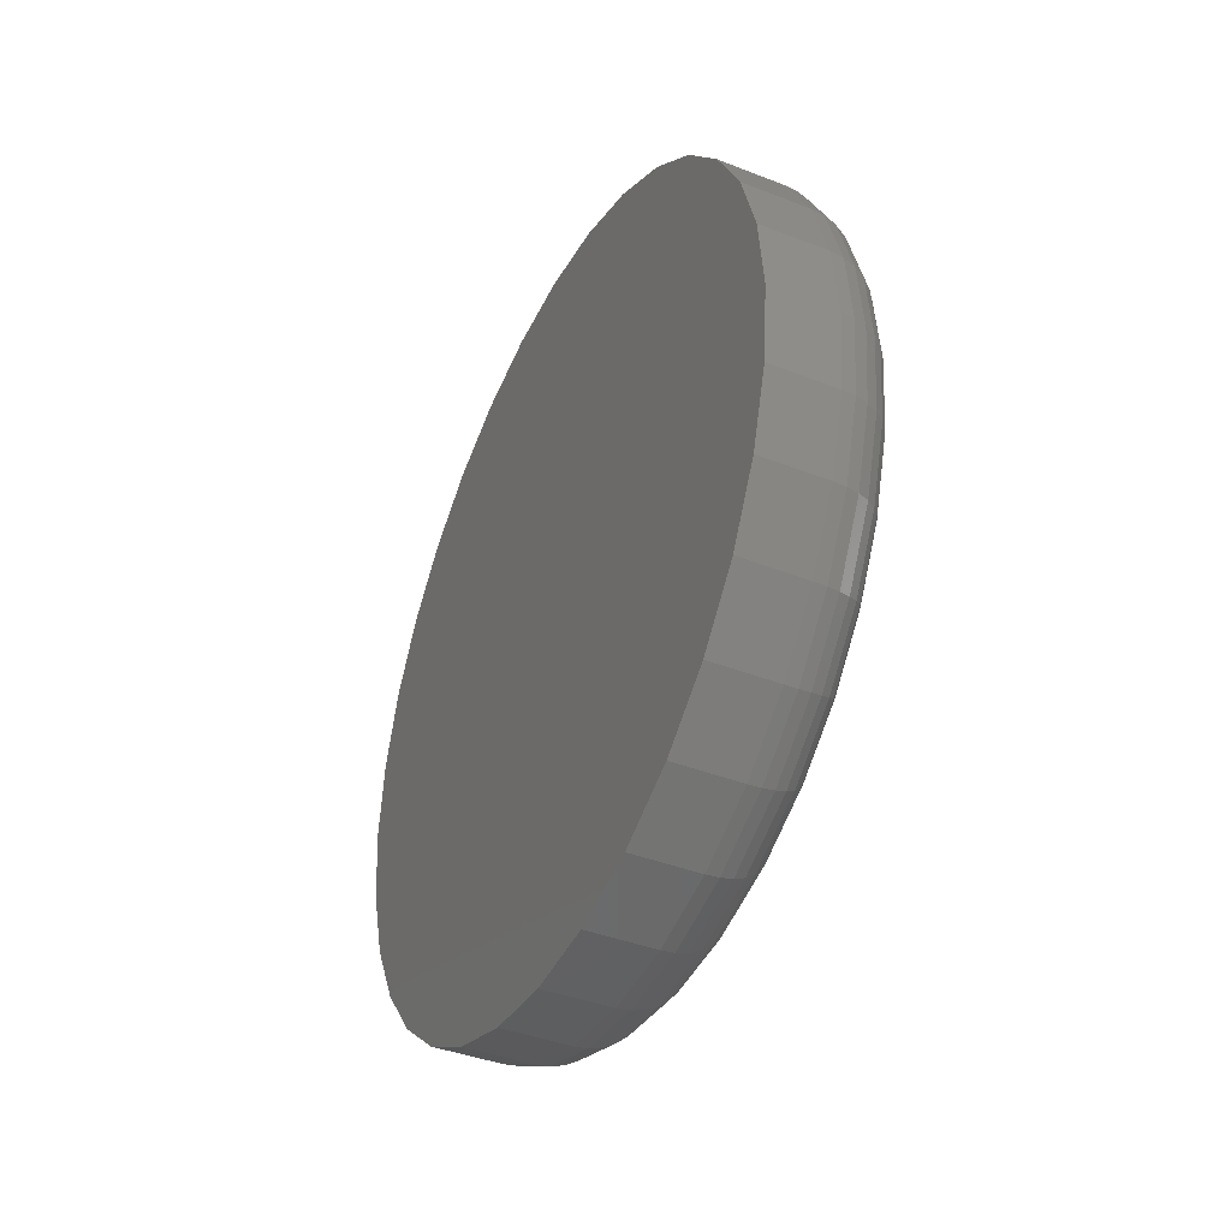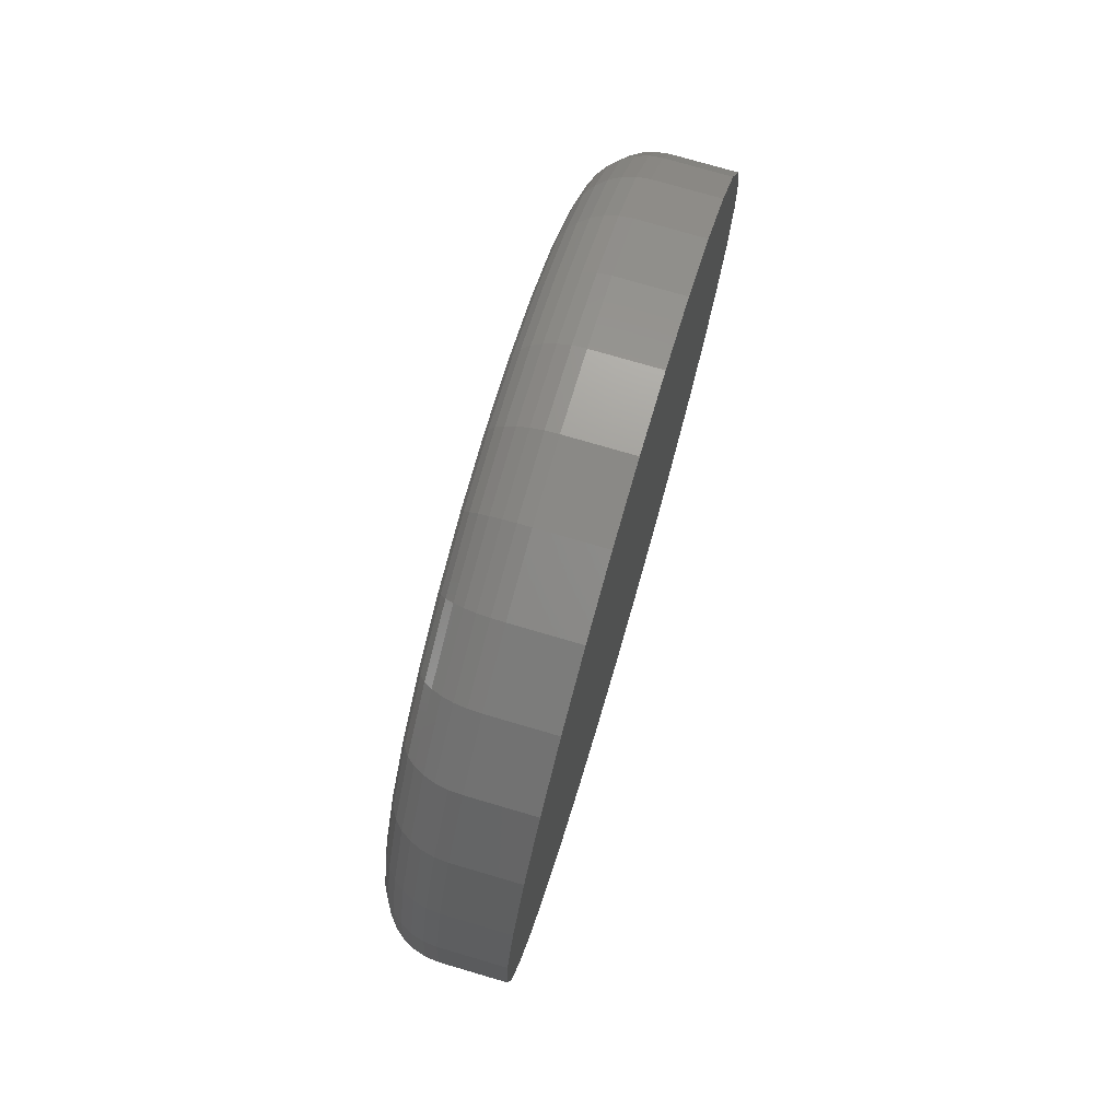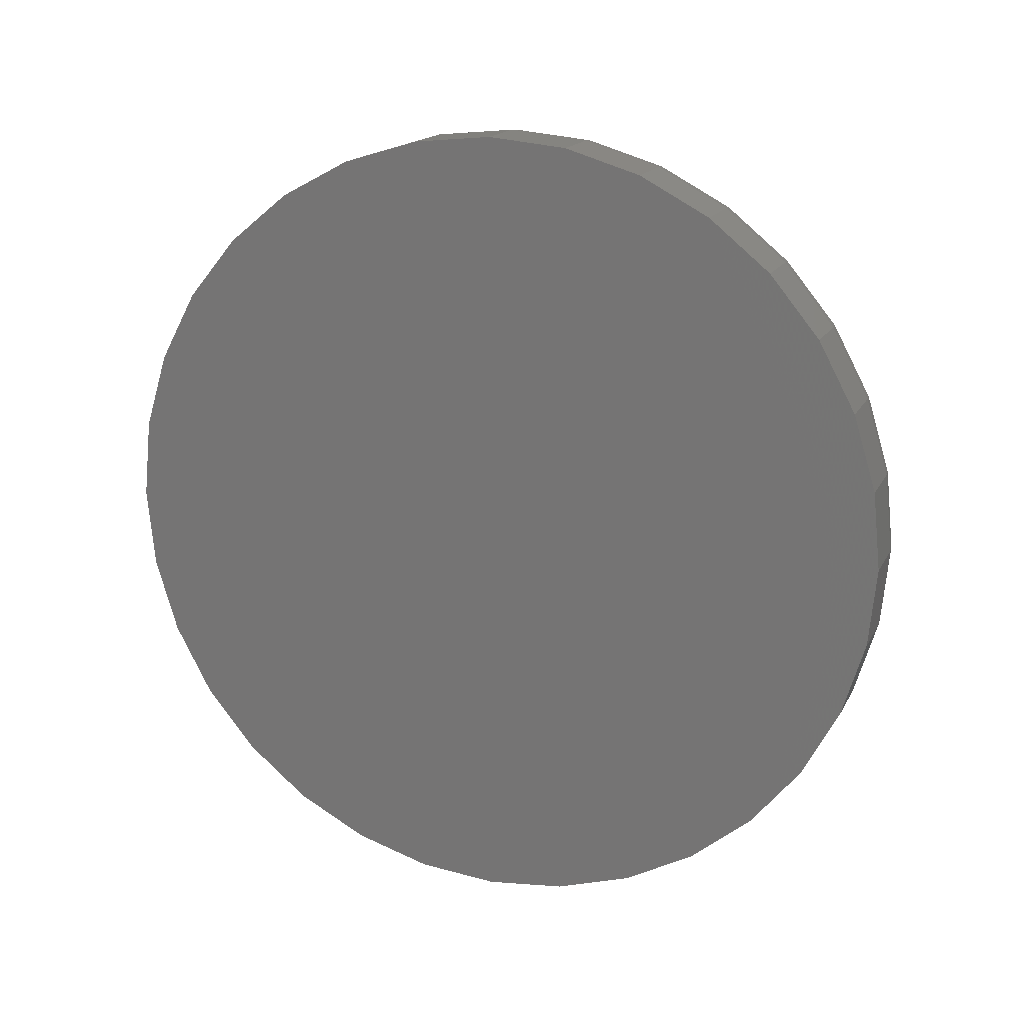
<metadata>
{"format":"stl","ext":"stl","renderer":"f3d","projection":"perspective","resolution":1024,"background":"white","views":[{"elev":-40.4,"azim":154.3,"up":"+Z"},{"elev":75.5,"azim":16.3,"up":"+Y"},{"elev":16.8,"azim":109.7,"up":"+Y"}]}
</metadata>
<code>
# stl→obj: 320 verts, 636 faces
v -0.007812 0.6717 0.02906
v -0.007812 0.6791 0.03131
v -0.007812 0.6868 0.03207
v -0.007812 0.6946 0.03131
v -0.007812 0.702 0.02906
v -0.007812 0.6649 0.02541
v -0.007812 0.7088 0.02541
v -0.007812 0.6589 0.02049
v -0.007812 0.7148 0.02049
v -0.007812 0.654 0.01449
v -0.007812 0.7197 0.01449
v -0.007812 0.6503 0.007654
v -0.007812 0.7234 0.007654
v -0.007812 0.648 0.0002334
v -0.007812 0.7256 0.0002334
v -0.007812 0.7234 -0.02262
v -0.007812 0.6503 -0.02262
v -0.007812 0.7256 -0.0152
v -0.007812 0.654 -0.02946
v -0.007812 0.7197 -0.02946
v -0.007812 0.6589 -0.03545
v -0.007812 0.7148 -0.03545
v -0.007812 0.6649 -0.04037
v -0.007812 0.7088 -0.04037
v -0.007812 0.6717 -0.04403
v -0.007812 0.702 -0.04403
v -0.007812 0.6791 -0.04628
v -0.007812 0.6868 -0.04704
v -0.007812 0.6946 -0.04628
v -0.007812 0.648 -0.0152
v -0.007812 0.6473 -0.007484
v -0.007812 0.7264 -0.007484
v -1.735e-18 0.7342 -0.007484
v 0.007812 0.7342 -0.007484
v -1.158e-18 0.7333 -0.01672
v 0.007812 0.7333 -0.01672
v -6.027e-19 0.7306 -0.02561
v 0.007812 0.7306 -0.02561
v -9.126e-20 0.7262 -0.0338
v 0.007812 0.7262 -0.0338
v 3.57e-19 0.7203 -0.04098
v 0.007812 0.7203 -0.04098
v 7.249e-19 0.7132 -0.04687
v 0.007812 0.7132 -0.04687
v 9.983e-19 0.705 -0.05125
v 0.007812 0.705 -0.05125
v 1.167e-18 0.6961 -0.05394
v 0.007812 0.6961 -0.05394
v 1.223e-18 0.6868 -0.05485
v 0.007812 0.6868 -0.05485
v 1.167e-18 0.6776 -0.05394
v 0.007812 0.6776 -0.05394
v 9.983e-19 0.6687 -0.05125
v 0.007812 0.6687 -0.05125
v 7.249e-19 0.6605 -0.04687
v 0.007812 0.6605 -0.04687
v 3.57e-19 0.6533 -0.04098
v 0.007812 0.6533 -0.04098
v -9.126e-20 0.6475 -0.0338
v 0.007812 0.6475 -0.0338
v -6.027e-19 0.6431 -0.02561
v 0.007812 0.6431 -0.02561
v -1.158e-18 0.6404 -0.01672
v 0.007812 0.6404 -0.01672
v -1.972e-18 0.6395 -0.007484
v 0.007812 0.6395 -0.007484
v -2.312e-18 0.6404 0.001758
v 0.007812 0.6404 0.001758
v -2.867e-18 0.6431 0.01064
v 0.007812 0.6431 0.01064
v -3.378e-18 0.6475 0.01883
v 0.007812 0.6475 0.01883
v -3.826e-18 0.6533 0.02601
v 0.007812 0.6533 0.02601
v -4.194e-18 0.6605 0.0319
v 0.007812 0.6605 0.0319
v -4.468e-18 0.6687 0.03628
v 0.007812 0.6687 0.03628
v -4.636e-18 0.6776 0.03897
v 0.007812 0.6776 0.03897
v -4.693e-18 0.6868 0.03988
v 0.007812 0.6868 0.03988
v -4.636e-18 0.6961 0.03897
v 0.007812 0.6961 0.03897
v -4.468e-18 0.705 0.03628
v 0.007812 0.705 0.03628
v -4.194e-18 0.7132 0.0319
v 0.007812 0.7132 0.0319
v -3.826e-18 0.7203 0.02601
v 0.007812 0.7203 0.02601
v -3.378e-18 0.7262 0.01883
v 0.007812 0.7262 0.01883
v -2.867e-18 0.7306 0.01064
v 0.007812 0.7306 0.01064
v -2.312e-18 0.7333 0.001758
v 0.007812 0.7333 0.001758
v -0.001524 0.6396 -0.007484
v -0.001524 0.6405 0.001728
v -0.00299 0.6401 -0.007484
v -0.00299 0.641 0.001642
v -0.00434 0.6408 -0.007484
v -0.00434 0.6417 0.001501
v -0.005524 0.6418 -0.007484
v -0.005524 0.6426 0.001311
v -0.006496 0.6429 -0.007484
v -0.006496 0.6438 0.00108
v -0.007218 0.6443 -0.007484
v -0.007218 0.6451 0.0008167
v -0.007662 0.6458 -0.007484
v -0.007662 0.6466 0.0005308
v -0.001524 0.7332 0.001728
v -0.001524 0.7341 -0.007484
v -0.00299 0.7327 0.001642
v -0.00299 0.7336 -0.007484
v -0.00434 0.732 0.001501
v -0.00434 0.7329 -0.007484
v -0.005524 0.7311 0.001311
v -0.005524 0.7319 -0.007484
v -0.006496 0.7299 0.00108
v -0.006496 0.7307 -0.007484
v -0.007218 0.7286 0.0008167
v -0.007218 0.7294 -0.007484
v -0.007662 0.7271 0.0005308
v -0.007662 0.7279 -0.007484
v -0.001524 0.7305 0.01059
v -0.00299 0.7301 0.01042
v -0.00434 0.7294 0.01014
v -0.005524 0.7285 0.009768
v -0.006496 0.7274 0.009315
v -0.007218 0.7261 0.008798
v -0.007662 0.7248 0.008237
v -0.001524 0.7261 0.01875
v -0.00299 0.7257 0.0185
v -0.00434 0.7251 0.0181
v -0.005524 0.7243 0.01756
v -0.006496 0.7233 0.0169
v -0.007218 0.7222 0.01615
v -0.007662 0.721 0.01534
v -0.001524 0.7202 0.0259
v -0.00299 0.7199 0.02559
v -0.00434 0.7194 0.02508
v -0.005524 0.7187 0.02439
v -0.006496 0.7179 0.02356
v -0.007218 0.7169 0.0226
v -0.007662 0.7159 0.02156
v -0.001524 0.7131 0.03178
v -0.00299 0.7128 0.03141
v -0.00434 0.7124 0.03081
v -0.005524 0.7119 0.03
v -0.006496 0.7112 0.02901
v -0.007218 0.7105 0.02789
v -0.007662 0.7097 0.02667
v -0.001524 0.7049 0.03614
v -0.00299 0.7047 0.03573
v -0.00434 0.7045 0.03506
v -0.005524 0.7041 0.03417
v -0.006496 0.7036 0.03307
v -0.007218 0.7031 0.03182
v -0.007662 0.7026 0.03047
v -0.001524 0.6961 0.03883
v -0.00299 0.696 0.03839
v -0.00434 0.6958 0.03768
v -0.005524 0.6956 0.03673
v -0.006496 0.6954 0.03557
v -0.007218 0.6951 0.03424
v -0.007662 0.6949 0.03281
v -0.001524 0.6868 0.03973
v -0.00299 0.6868 0.03929
v -0.00434 0.6868 0.03857
v -0.005524 0.6868 0.0376
v -0.006496 0.6868 0.03641
v -0.007218 0.6868 0.03506
v -0.007662 0.6868 0.0336
v -0.001524 0.6776 0.03883
v -0.00299 0.6777 0.03839
v -0.00434 0.6779 0.03768
v -0.005524 0.678 0.03673
v -0.006496 0.6783 0.03557
v -0.007218 0.6785 0.03424
v -0.007662 0.6788 0.03281
v -0.001524 0.6688 0.03614
v -0.00299 0.6689 0.03573
v -0.00434 0.6692 0.03506
v -0.005524 0.6696 0.03417
v -0.006496 0.67 0.03307
v -0.007218 0.6706 0.03182
v -0.007662 0.6711 0.03047
v -0.001524 0.6606 0.03178
v -0.00299 0.6609 0.03141
v -0.00434 0.6613 0.03081
v -0.005524 0.6618 0.03
v -0.006496 0.6625 0.02901
v -0.007218 0.6632 0.02789
v -0.007662 0.664 0.02667
v -0.001524 0.6535 0.0259
v -0.00299 0.6538 0.02559
v -0.00434 0.6543 0.02508
v -0.005524 0.655 0.02439
v -0.006496 0.6558 0.02356
v -0.007218 0.6568 0.0226
v -0.007662 0.6578 0.02156
v -0.001524 0.6476 0.01875
v -0.00299 0.648 0.0185
v -0.00434 0.6486 0.0181
v -0.005524 0.6494 0.01756
v -0.006496 0.6503 0.0169
v -0.007218 0.6515 0.01615
v -0.007662 0.6527 0.01534
v -0.001524 0.6432 0.01059
v -0.00299 0.6436 0.01042
v -0.00434 0.6443 0.01014
v -0.005524 0.6452 0.009768
v -0.006496 0.6463 0.009315
v -0.007218 0.6475 0.008798
v -0.007662 0.6489 0.008237
v -0.001524 0.7332 -0.0167
v -0.00299 0.7327 -0.01661
v -0.00434 0.732 -0.01647
v -0.005524 0.7311 -0.01628
v -0.006496 0.7299 -0.01605
v -0.007218 0.7286 -0.01578
v -0.007662 0.7271 -0.0155
v -0.001524 0.6405 -0.0167
v -0.00299 0.641 -0.01661
v -0.00434 0.6417 -0.01647
v -0.005524 0.6426 -0.01628
v -0.006496 0.6438 -0.01605
v -0.007218 0.6451 -0.01578
v -0.007662 0.6466 -0.0155
v -0.001524 0.6432 -0.02555
v -0.00299 0.6436 -0.02538
v -0.00434 0.6443 -0.02511
v -0.005524 0.6452 -0.02474
v -0.006496 0.6463 -0.02428
v -0.007218 0.6475 -0.02377
v -0.007662 0.6489 -0.0232
v -0.001524 0.6476 -0.03372
v -0.00299 0.648 -0.03347
v -0.00434 0.6486 -0.03307
v -0.005524 0.6494 -0.03253
v -0.006496 0.6503 -0.03187
v -0.007218 0.6515 -0.03112
v -0.007662 0.6527 -0.03031
v -0.001524 0.6535 -0.04087
v -0.00299 0.6538 -0.04056
v -0.00434 0.6543 -0.04005
v -0.005524 0.655 -0.03936
v -0.006496 0.6558 -0.03852
v -0.007218 0.6568 -0.03757
v -0.007662 0.6578 -0.03653
v -0.001524 0.6606 -0.04674
v -0.00299 0.6609 -0.04637
v -0.00434 0.6613 -0.04577
v -0.005524 0.6618 -0.04497
v -0.006496 0.6625 -0.04398
v -0.007218 0.6632 -0.04286
v -0.007662 0.664 -0.04164
v -0.001524 0.6688 -0.05111
v -0.00299 0.6689 -0.0507
v -0.00434 0.6692 -0.05003
v -0.005524 0.6696 -0.04913
v -0.006496 0.67 -0.04804
v -0.007218 0.6706 -0.04679
v -0.007662 0.6711 -0.04544
v -0.001524 0.6776 -0.05379
v -0.00299 0.6777 -0.05336
v -0.00434 0.6779 -0.05265
v -0.005524 0.678 -0.0517
v -0.006496 0.6783 -0.05054
v -0.007218 0.6785 -0.04921
v -0.007662 0.6788 -0.04777
v -0.001524 0.6868 -0.0547
v -0.00299 0.6868 -0.05426
v -0.00434 0.6868 -0.05354
v -0.005524 0.6868 -0.05256
v -0.006496 0.6868 -0.05138
v -0.007218 0.6868 -0.05003
v -0.007662 0.6868 -0.04856
v -0.001524 0.6961 -0.05379
v -0.00299 0.696 -0.05336
v -0.00434 0.6958 -0.05265
v -0.005524 0.6956 -0.0517
v -0.006496 0.6954 -0.05054
v -0.007218 0.6951 -0.04921
v -0.007662 0.6949 -0.04777
v -0.001524 0.7049 -0.05111
v -0.00299 0.7047 -0.0507
v -0.00434 0.7045 -0.05003
v -0.005524 0.7041 -0.04913
v -0.006496 0.7036 -0.04804
v -0.007218 0.7031 -0.04679
v -0.007662 0.7026 -0.04544
v -0.001524 0.7131 -0.04674
v -0.00299 0.7128 -0.04637
v -0.00434 0.7124 -0.04577
v -0.005524 0.7119 -0.04497
v -0.006496 0.7112 -0.04398
v -0.007218 0.7105 -0.04286
v -0.007662 0.7097 -0.04164
v -0.001524 0.7202 -0.04087
v -0.00299 0.7199 -0.04056
v -0.00434 0.7194 -0.04005
v -0.005524 0.7187 -0.03936
v -0.006496 0.7179 -0.03852
v -0.007218 0.7169 -0.03757
v -0.007662 0.7159 -0.03653
v -0.001524 0.7261 -0.03372
v -0.00299 0.7257 -0.03347
v -0.00434 0.7251 -0.03307
v -0.005524 0.7243 -0.03253
v -0.006496 0.7233 -0.03187
v -0.007218 0.7222 -0.03112
v -0.007662 0.721 -0.03031
v -0.001524 0.7305 -0.02555
v -0.00299 0.7301 -0.02538
v -0.00434 0.7294 -0.02511
v -0.005524 0.7285 -0.02474
v -0.006496 0.7274 -0.02428
v -0.007218 0.7261 -0.02377
v -0.007662 0.7248 -0.0232
f 1 2 3
f 1 3 4
f 5 1 4
f 6 1 5
f 7 6 5
f 8 6 7
f 9 8 7
f 10 8 9
f 11 10 9
f 12 10 11
f 13 12 11
f 14 12 13
f 15 14 13
f 16 17 18
f 19 17 16
f 20 19 16
f 21 19 20
f 22 21 20
f 23 21 22
f 24 23 22
f 25 23 24
f 26 25 24
f 27 25 26
f 28 27 26
f 29 28 26
f 17 30 18
f 18 30 31
f 18 31 32
f 32 31 14
f 32 14 15
f 33 34 35
f 35 34 36
f 35 36 37
f 37 36 38
f 37 38 39
f 39 38 40
f 39 40 41
f 41 40 42
f 41 42 43
f 43 42 44
f 43 44 45
f 45 44 46
f 45 46 47
f 47 46 48
f 47 48 49
f 49 48 50
f 49 50 51
f 51 50 52
f 51 52 53
f 53 52 54
f 53 54 55
f 55 54 56
f 55 56 57
f 57 56 58
f 57 58 59
f 59 58 60
f 59 60 61
f 61 60 62
f 61 62 63
f 63 62 64
f 63 64 65
f 65 64 66
f 65 66 67
f 67 66 68
f 67 68 69
f 69 68 70
f 69 70 71
f 71 70 72
f 71 72 73
f 73 72 74
f 73 74 75
f 75 74 76
f 75 76 77
f 77 76 78
f 77 78 79
f 79 78 80
f 79 80 81
f 81 80 82
f 81 82 83
f 83 82 84
f 83 84 85
f 85 84 86
f 85 86 87
f 87 86 88
f 87 88 89
f 89 88 90
f 89 90 91
f 91 90 92
f 91 92 93
f 93 92 94
f 93 94 95
f 95 94 96
f 95 96 33
f 33 96 34
f 65 67 97
f 97 67 98
f 97 98 99
f 99 98 100
f 99 100 101
f 101 100 102
f 101 102 103
f 103 102 104
f 103 104 105
f 105 104 106
f 105 106 107
f 107 106 108
f 107 108 109
f 109 108 110
f 109 110 31
f 31 110 14
f 95 33 111
f 111 33 112
f 111 112 113
f 113 112 114
f 113 114 115
f 115 114 116
f 115 116 117
f 117 116 118
f 117 118 119
f 119 118 120
f 119 120 121
f 121 120 122
f 121 122 123
f 123 122 124
f 123 124 15
f 15 124 32
f 93 95 125
f 125 95 111
f 125 111 126
f 126 111 113
f 126 113 127
f 127 113 115
f 127 115 128
f 128 115 117
f 128 117 129
f 129 117 119
f 129 119 130
f 130 119 121
f 130 121 131
f 131 121 123
f 131 123 13
f 13 123 15
f 91 93 132
f 132 93 125
f 132 125 133
f 133 125 126
f 133 126 134
f 134 126 127
f 134 127 135
f 135 127 128
f 135 128 136
f 136 128 129
f 136 129 137
f 137 129 130
f 137 130 138
f 138 130 131
f 138 131 11
f 11 131 13
f 89 91 139
f 139 91 132
f 139 132 140
f 140 132 133
f 140 133 141
f 141 133 134
f 141 134 142
f 142 134 135
f 142 135 143
f 143 135 136
f 143 136 144
f 144 136 137
f 144 137 145
f 145 137 138
f 145 138 9
f 9 138 11
f 87 89 146
f 146 89 139
f 146 139 147
f 147 139 140
f 147 140 148
f 148 140 141
f 148 141 149
f 149 141 142
f 149 142 150
f 150 142 143
f 150 143 151
f 151 143 144
f 151 144 152
f 152 144 145
f 152 145 7
f 7 145 9
f 85 87 153
f 153 87 146
f 153 146 154
f 154 146 147
f 154 147 155
f 155 147 148
f 155 148 156
f 156 148 149
f 156 149 157
f 157 149 150
f 157 150 158
f 158 150 151
f 158 151 159
f 159 151 152
f 159 152 5
f 5 152 7
f 83 85 160
f 160 85 153
f 160 153 161
f 161 153 154
f 161 154 162
f 162 154 155
f 162 155 163
f 163 155 156
f 163 156 164
f 164 156 157
f 164 157 165
f 165 157 158
f 165 158 166
f 166 158 159
f 166 159 4
f 4 159 5
f 81 83 167
f 167 83 160
f 167 160 168
f 168 160 161
f 168 161 169
f 169 161 162
f 169 162 170
f 170 162 163
f 170 163 171
f 171 163 164
f 171 164 172
f 172 164 165
f 172 165 173
f 173 165 166
f 173 166 3
f 3 166 4
f 79 81 174
f 174 81 167
f 174 167 175
f 175 167 168
f 175 168 176
f 176 168 169
f 176 169 177
f 177 169 170
f 177 170 178
f 178 170 171
f 178 171 179
f 179 171 172
f 179 172 180
f 180 172 173
f 180 173 2
f 2 173 3
f 77 79 181
f 181 79 174
f 181 174 182
f 182 174 175
f 182 175 183
f 183 175 176
f 183 176 184
f 184 176 177
f 184 177 185
f 185 177 178
f 185 178 186
f 186 178 179
f 186 179 187
f 187 179 180
f 187 180 1
f 1 180 2
f 75 77 188
f 188 77 181
f 188 181 189
f 189 181 182
f 189 182 190
f 190 182 183
f 190 183 191
f 191 183 184
f 191 184 192
f 192 184 185
f 192 185 193
f 193 185 186
f 193 186 194
f 194 186 187
f 194 187 6
f 6 187 1
f 73 75 195
f 195 75 188
f 195 188 196
f 196 188 189
f 196 189 197
f 197 189 190
f 197 190 198
f 198 190 191
f 198 191 199
f 199 191 192
f 199 192 200
f 200 192 193
f 200 193 201
f 201 193 194
f 201 194 8
f 8 194 6
f 71 73 202
f 202 73 195
f 202 195 203
f 203 195 196
f 203 196 204
f 204 196 197
f 204 197 205
f 205 197 198
f 205 198 206
f 206 198 199
f 206 199 207
f 207 199 200
f 207 200 208
f 208 200 201
f 208 201 10
f 10 201 8
f 69 71 209
f 209 71 202
f 209 202 210
f 210 202 203
f 210 203 211
f 211 203 204
f 211 204 212
f 212 204 205
f 212 205 213
f 213 205 206
f 213 206 214
f 214 206 207
f 214 207 215
f 215 207 208
f 215 208 12
f 12 208 10
f 67 69 98
f 98 69 209
f 98 209 100
f 100 209 210
f 100 210 102
f 102 210 211
f 102 211 104
f 104 211 212
f 104 212 106
f 106 212 213
f 106 213 108
f 108 213 214
f 108 214 110
f 110 214 215
f 110 215 14
f 14 215 12
f 33 35 112
f 112 35 216
f 112 216 114
f 114 216 217
f 114 217 116
f 116 217 218
f 116 218 118
f 118 218 219
f 118 219 120
f 120 219 220
f 120 220 122
f 122 220 221
f 122 221 124
f 124 221 222
f 124 222 32
f 32 222 18
f 63 65 223
f 223 65 97
f 223 97 224
f 224 97 99
f 224 99 225
f 225 99 101
f 225 101 226
f 226 101 103
f 226 103 227
f 227 103 105
f 227 105 228
f 228 105 107
f 228 107 229
f 229 107 109
f 229 109 30
f 30 109 31
f 61 63 230
f 230 63 223
f 230 223 231
f 231 223 224
f 231 224 232
f 232 224 225
f 232 225 233
f 233 225 226
f 233 226 234
f 234 226 227
f 234 227 235
f 235 227 228
f 235 228 236
f 236 228 229
f 236 229 17
f 17 229 30
f 59 61 237
f 237 61 230
f 237 230 238
f 238 230 231
f 238 231 239
f 239 231 232
f 239 232 240
f 240 232 233
f 240 233 241
f 241 233 234
f 241 234 242
f 242 234 235
f 242 235 243
f 243 235 236
f 243 236 19
f 19 236 17
f 57 59 244
f 244 59 237
f 244 237 245
f 245 237 238
f 245 238 246
f 246 238 239
f 246 239 247
f 247 239 240
f 247 240 248
f 248 240 241
f 248 241 249
f 249 241 242
f 249 242 250
f 250 242 243
f 250 243 21
f 21 243 19
f 55 57 251
f 251 57 244
f 251 244 252
f 252 244 245
f 252 245 253
f 253 245 246
f 253 246 254
f 254 246 247
f 254 247 255
f 255 247 248
f 255 248 256
f 256 248 249
f 256 249 257
f 257 249 250
f 257 250 23
f 23 250 21
f 53 55 258
f 258 55 251
f 258 251 259
f 259 251 252
f 259 252 260
f 260 252 253
f 260 253 261
f 261 253 254
f 261 254 262
f 262 254 255
f 262 255 263
f 263 255 256
f 263 256 264
f 264 256 257
f 264 257 25
f 25 257 23
f 51 53 265
f 265 53 258
f 265 258 266
f 266 258 259
f 266 259 267
f 267 259 260
f 267 260 268
f 268 260 261
f 268 261 269
f 269 261 262
f 269 262 270
f 270 262 263
f 270 263 271
f 271 263 264
f 271 264 27
f 27 264 25
f 49 51 272
f 272 51 265
f 272 265 273
f 273 265 266
f 273 266 274
f 274 266 267
f 274 267 275
f 275 267 268
f 275 268 276
f 276 268 269
f 276 269 277
f 277 269 270
f 277 270 278
f 278 270 271
f 278 271 28
f 28 271 27
f 47 49 279
f 279 49 272
f 279 272 280
f 280 272 273
f 280 273 281
f 281 273 274
f 281 274 282
f 282 274 275
f 282 275 283
f 283 275 276
f 283 276 284
f 284 276 277
f 284 277 285
f 285 277 278
f 285 278 29
f 29 278 28
f 45 47 286
f 286 47 279
f 286 279 287
f 287 279 280
f 287 280 288
f 288 280 281
f 288 281 289
f 289 281 282
f 289 282 290
f 290 282 283
f 290 283 291
f 291 283 284
f 291 284 292
f 292 284 285
f 292 285 26
f 26 285 29
f 43 45 293
f 293 45 286
f 293 286 294
f 294 286 287
f 294 287 295
f 295 287 288
f 295 288 296
f 296 288 289
f 296 289 297
f 297 289 290
f 297 290 298
f 298 290 291
f 298 291 299
f 299 291 292
f 299 292 24
f 24 292 26
f 41 43 300
f 300 43 293
f 300 293 301
f 301 293 294
f 301 294 302
f 302 294 295
f 302 295 303
f 303 295 296
f 303 296 304
f 304 296 297
f 304 297 305
f 305 297 298
f 305 298 306
f 306 298 299
f 306 299 22
f 22 299 24
f 39 41 307
f 307 41 300
f 307 300 308
f 308 300 301
f 308 301 309
f 309 301 302
f 309 302 310
f 310 302 303
f 310 303 311
f 311 303 304
f 311 304 312
f 312 304 305
f 312 305 313
f 313 305 306
f 313 306 20
f 20 306 22
f 37 39 314
f 314 39 307
f 314 307 315
f 315 307 308
f 315 308 316
f 316 308 309
f 316 309 317
f 317 309 310
f 317 310 318
f 318 310 311
f 318 311 319
f 319 311 312
f 319 312 320
f 320 312 313
f 320 313 16
f 16 313 20
f 35 37 216
f 216 37 314
f 216 314 217
f 217 314 315
f 217 315 218
f 218 315 316
f 218 316 219
f 219 316 317
f 219 317 220
f 220 317 318
f 220 318 221
f 221 318 319
f 221 319 222
f 222 319 320
f 222 320 18
f 18 320 16
f 82 80 78
f 84 82 78
f 84 78 86
f 86 78 76
f 86 76 88
f 88 76 74
f 88 74 90
f 90 74 72
f 90 72 92
f 92 72 70
f 92 70 94
f 94 70 68
f 94 68 96
f 36 62 38
f 38 62 60
f 38 60 40
f 40 60 58
f 40 58 42
f 42 58 56
f 42 56 44
f 44 56 54
f 44 54 46
f 46 54 52
f 46 52 50
f 46 50 48
f 96 68 34
f 34 68 66
f 34 66 36
f 36 66 64
f 36 64 62

</code>
